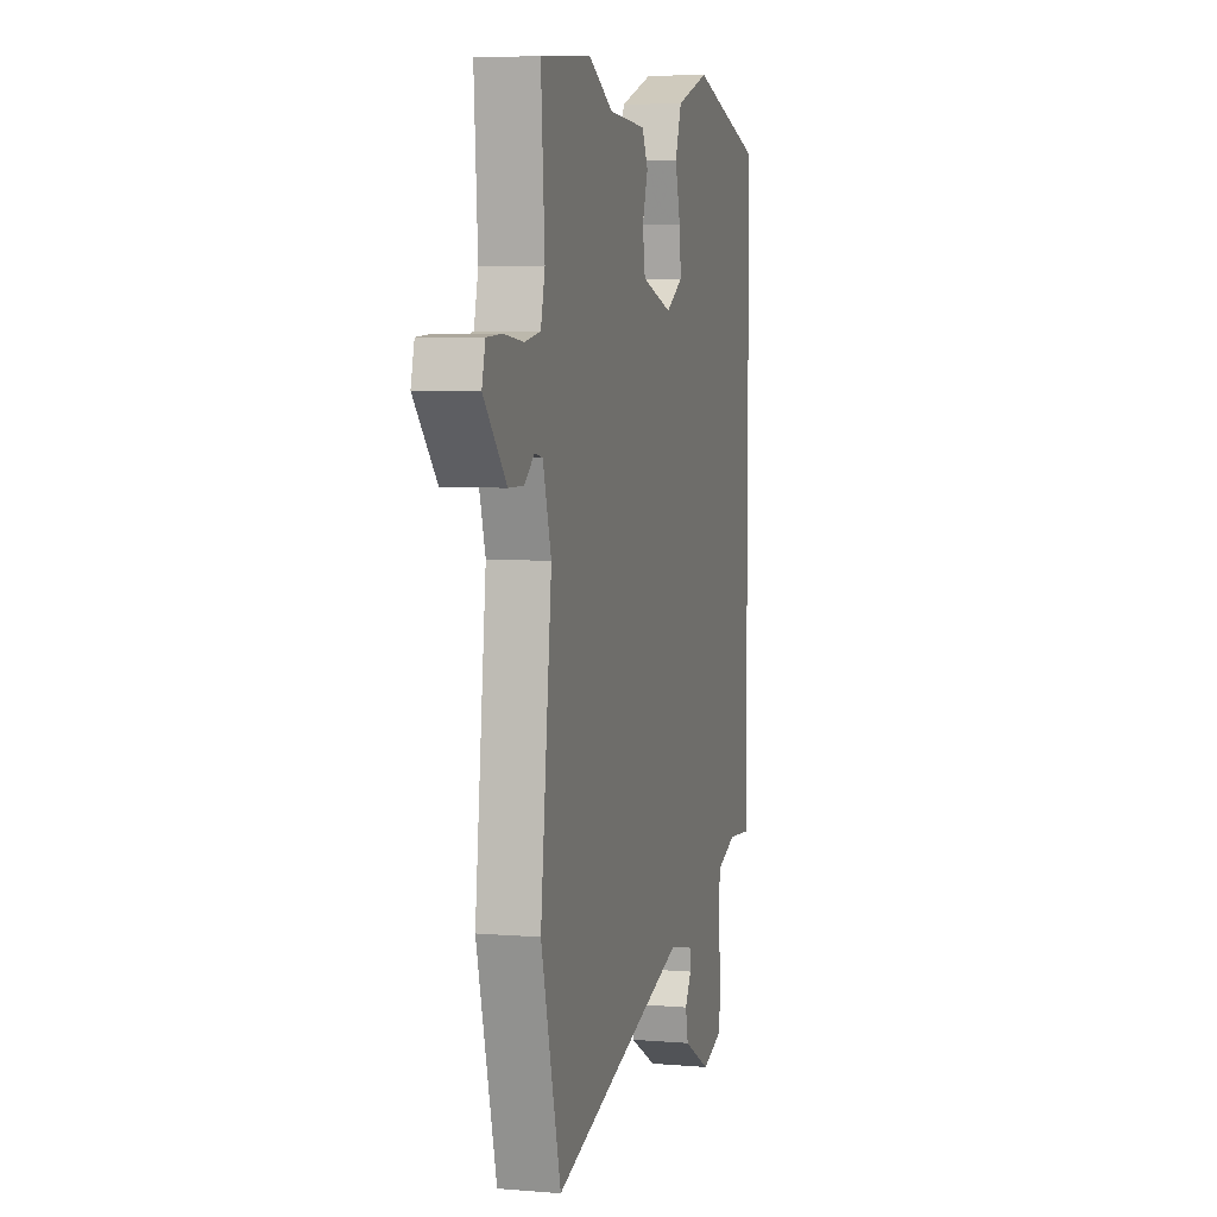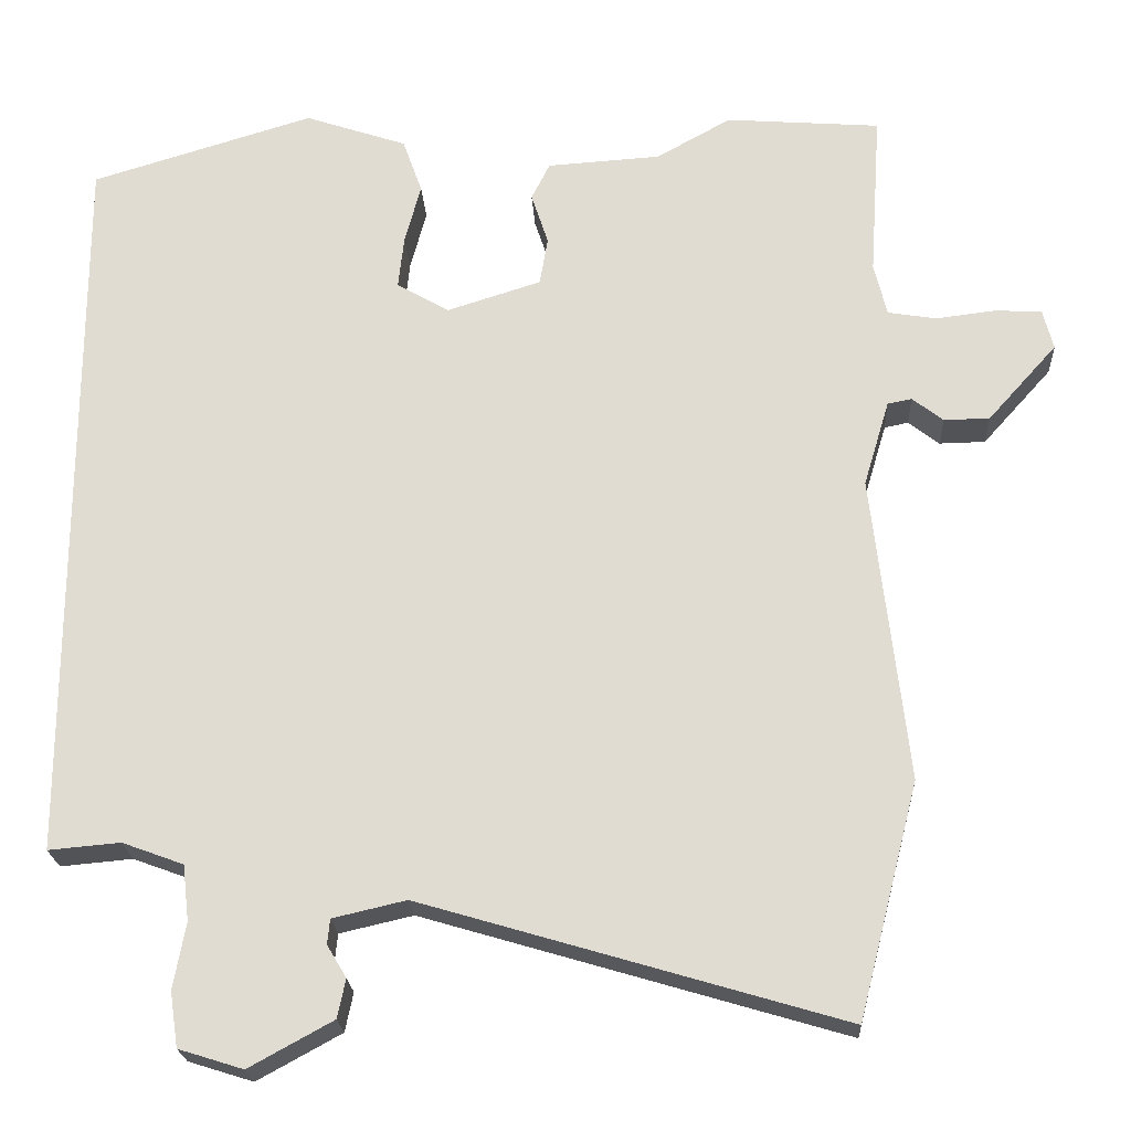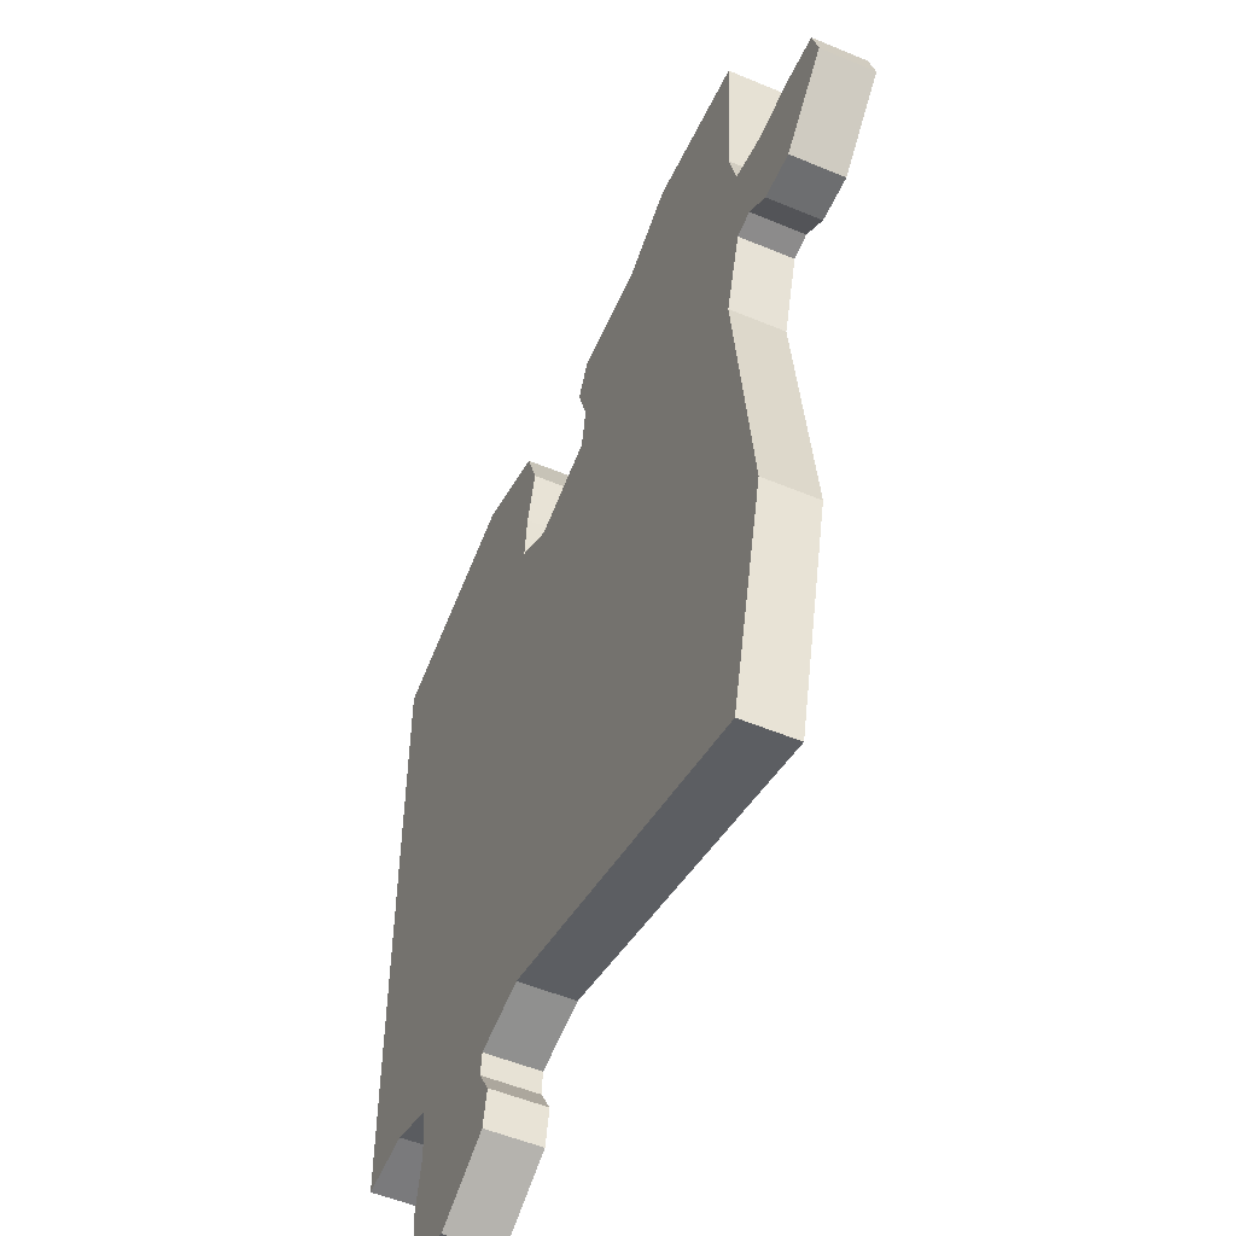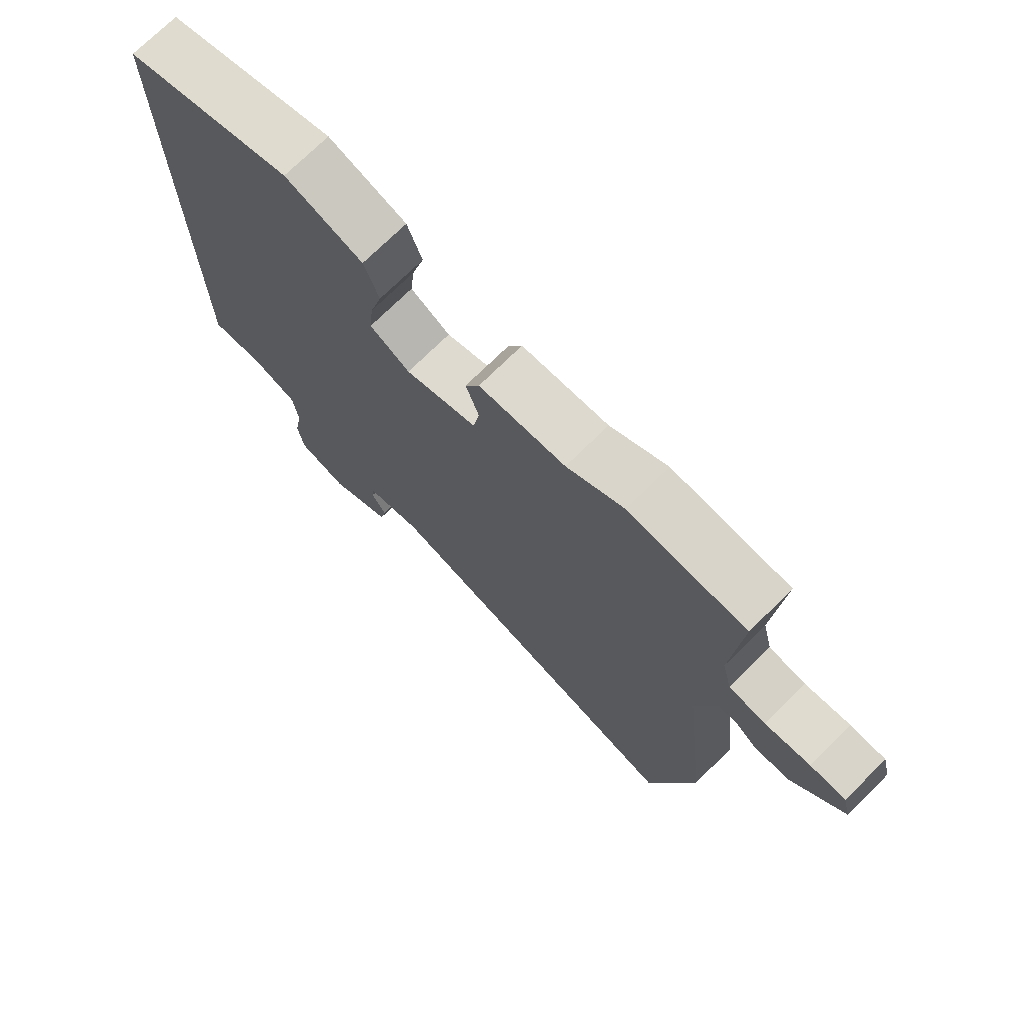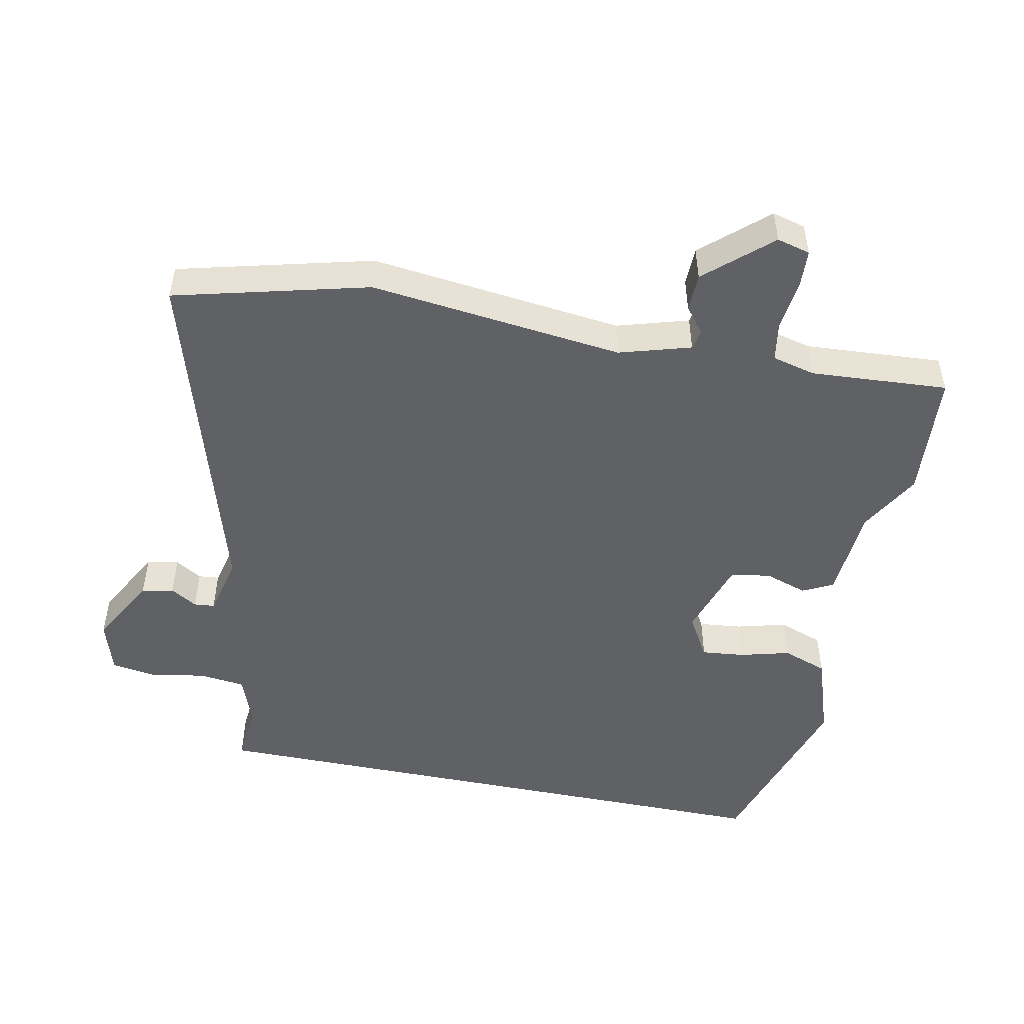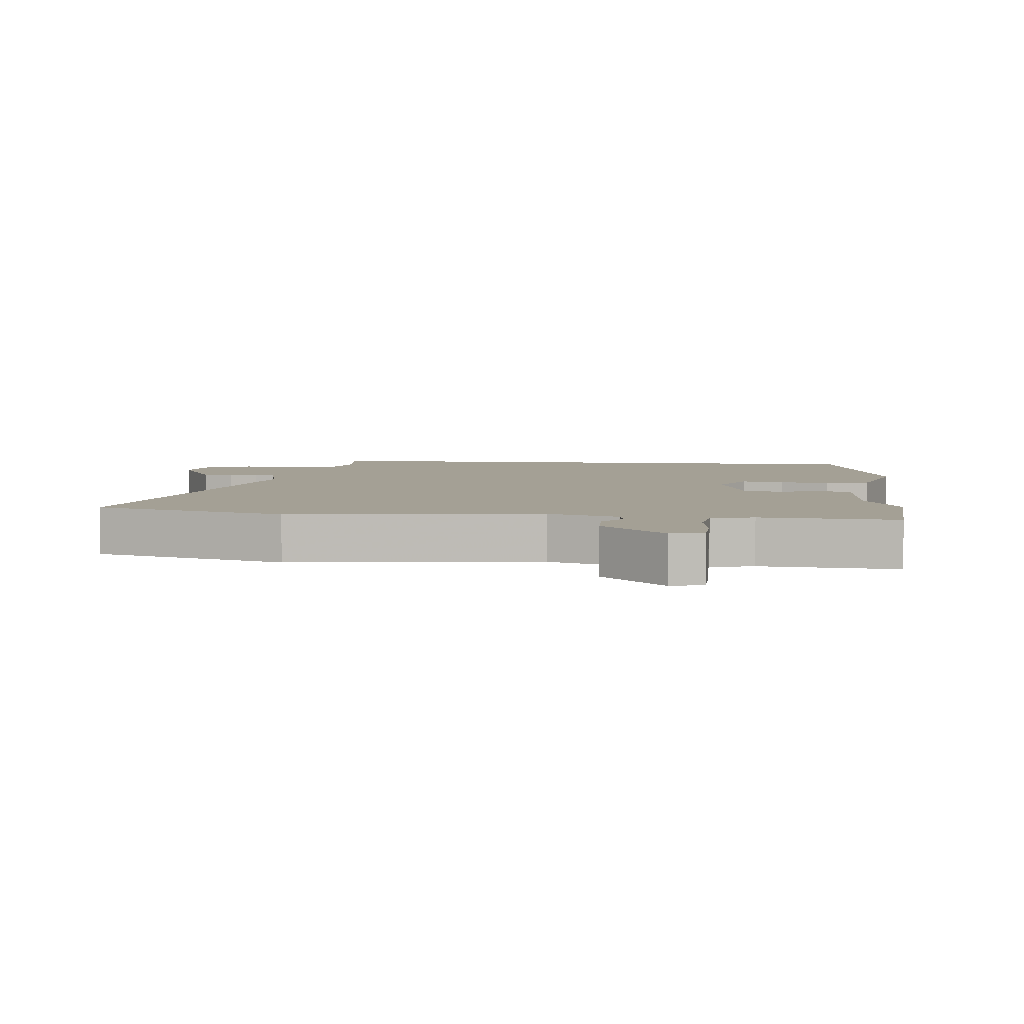
<metadata>
{"format":"obj","ext":"obj","renderer":"f3d","projection":"perspective","resolution":1024,"background":"white","views":[{"elev":5.9,"azim":-75.6,"up":"+Z"},{"elev":-22.1,"azim":-176.9,"up":"+Z"},{"elev":-53.3,"azim":-114.1,"up":"+Z"},{"elev":73.4,"azim":-134.6,"up":"+Z"},{"elev":-49.5,"azim":-101.6,"up":"+Y"},{"elev":5.7,"azim":-84.5,"up":"+Y"}]}
</metadata>
<code>
v -0.453 0.07 -0.681
v -0.528 0.07 -0.39
v -0.485 0.07 -0.008
v -0.517 0.07 0.099
v -0.547 0.07 0.105
v -0.585 0.07 0.075
v -0.642 0.07 0.076
v -0.728 0.07 0.172
v -0.715 0.07 0.222
v -0.657 0.07 0.225
v -0.583 0.07 0.216
v -0.523 0.07 0.226
v -0.507 0.07 0.291
v -0.521 0.07 0.498
v -0.329 0.07 0.513
v -0.236 0.07 0.461
v -0.095 0.07 0.452
v -0.072 0.07 0.406
v -0.093 0.07 0.342
v -0.083 0.07 0.282
v 0.034 0.07 0.245
v 0.099 0.07 0.283
v 0.092 0.07 0.348
v 0.072 0.07 0.423
v 0.096 0.07 0.491
v 0.223 0.07 0.534
v 0.5 0.07 0.45
v 0.5 0.07 -0.46
v 0.411 0.07 -0.452
v 0.335 0.07 -0.48
v 0.327 0.07 -0.549
v 0.342 0.07 -0.631
v 0.332 0.07 -0.699
v 0.252 0.07 -0.724
v 0.148 0.07 -0.667
v 0.138 0.07 -0.619
v 0.162 0.07 -0.579
v 0.159 0.07 -0.548
v 0.068 0.07 -0.527
v -0.453 0 -0.681
v -0.528 0 -0.39
v -0.485 0 -0.008
v -0.517 0 0.099
v -0.547 0 0.105
v -0.585 0 0.075
v -0.642 0 0.076
v -0.728 0 0.172
v -0.715 0 0.222
v -0.657 0 0.225
v -0.583 0 0.216
v -0.523 0 0.226
v -0.507 0 0.291
v -0.521 0 0.498
v -0.329 0 0.513
v -0.236 0 0.461
v -0.095 0 0.452
v -0.072 0 0.406
v -0.093 0 0.342
v -0.083 0 0.282
v 0.034 0 0.245
v 0.099 0 0.283
v 0.092 0 0.348
v 0.072 0 0.423
v 0.096 0 0.491
v 0.223 0 0.534
v 0.5 0 0.45
v 0.5 0 -0.46
v 0.411 0 -0.452
v 0.335 0 -0.48
v 0.327 0 -0.549
v 0.342 0 -0.631
v 0.332 0 -0.699
v 0.252 0 -0.724
v 0.148 0 -0.667
v 0.138 0 -0.619
v 0.162 0 -0.579
v 0.159 0 -0.548
v 0.068 0 -0.527
f 34 35 36 37
f 34 37 38
f 31 32 33 34
f 30 31 34 38
f 26 27 28 29
f 26 29 30
f 23 24 25 26
f 22 23 26 30
f 21 22 30 38
f 16 17 18 19
f 16 19 20
f 13 14 15 16
f 12 13 16 20
f 11 12 20 21
f 9 10 11
f 8 9 11
f 5 6 7 8
f 4 5 8 11
f 39 1 2 3
f 39 3 4
f 21 38 39
f 4 11 21 39
f 76 75 74 73
f 77 76 73
f 73 72 71 70
f 77 73 70 69
f 68 67 66 65
f 69 68 65
f 65 64 63 62
f 69 65 62 61
f 77 69 61 60
f 58 57 56 55
f 59 58 55
f 55 54 53 52
f 59 55 52 51
f 60 59 51 50
f 50 49 48
f 50 48 47
f 47 46 45 44
f 50 47 44 43
f 42 41 40 78
f 43 42 78
f 78 77 60
f 78 60 50 43
f 1 40 41 2
f 2 41 42 3
f 3 42 43 4
f 4 43 44 5
f 5 44 45 6
f 6 45 46 7
f 7 46 47 8
f 8 47 48 9
f 9 48 49 10
f 10 49 50 11
f 11 50 51 12
f 12 51 52 13
f 13 52 53 14
f 14 53 54 15
f 15 54 55 16
f 16 55 56 17
f 17 56 57 18
f 18 57 58 19
f 19 58 59 20
f 20 59 60 21
f 21 60 61 22
f 22 61 62 23
f 23 62 63 24
f 24 63 64 25
f 25 64 65 26
f 26 65 66 27
f 27 66 67 28
f 28 67 68 29
f 29 68 69 30
f 30 69 70 31
f 31 70 71 32
f 32 71 72 33
f 33 72 73 34
f 34 73 74 35
f 35 74 75 36
f 36 75 76 37
f 37 76 77 38
f 38 77 78 39
f 39 78 40 1

</code>
